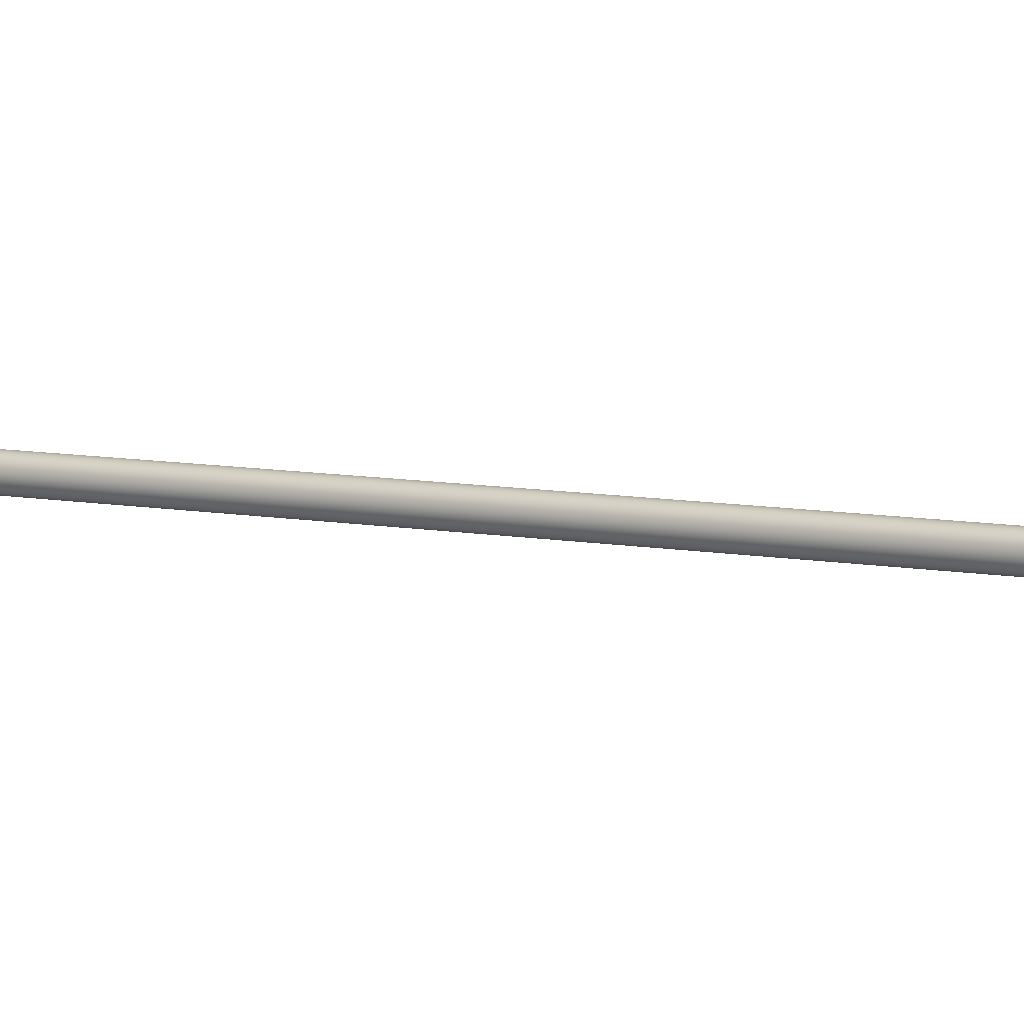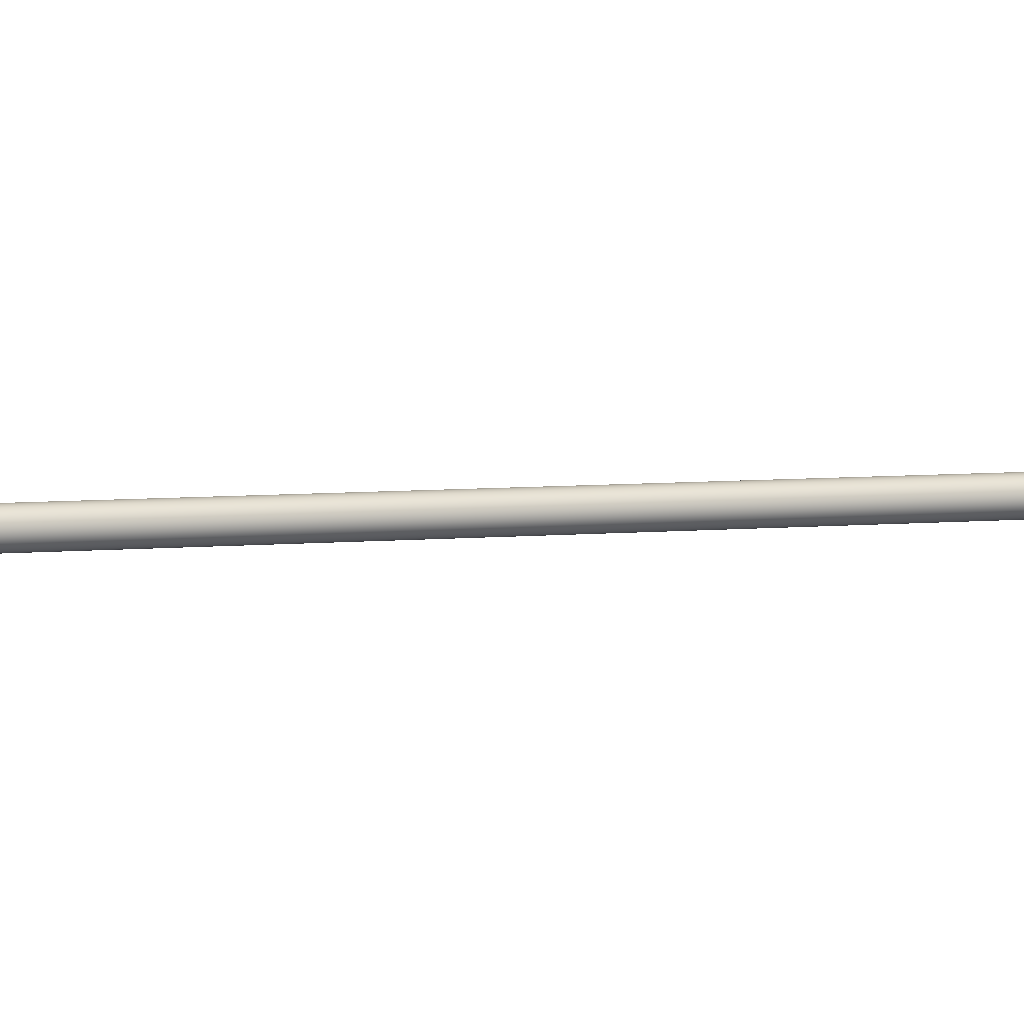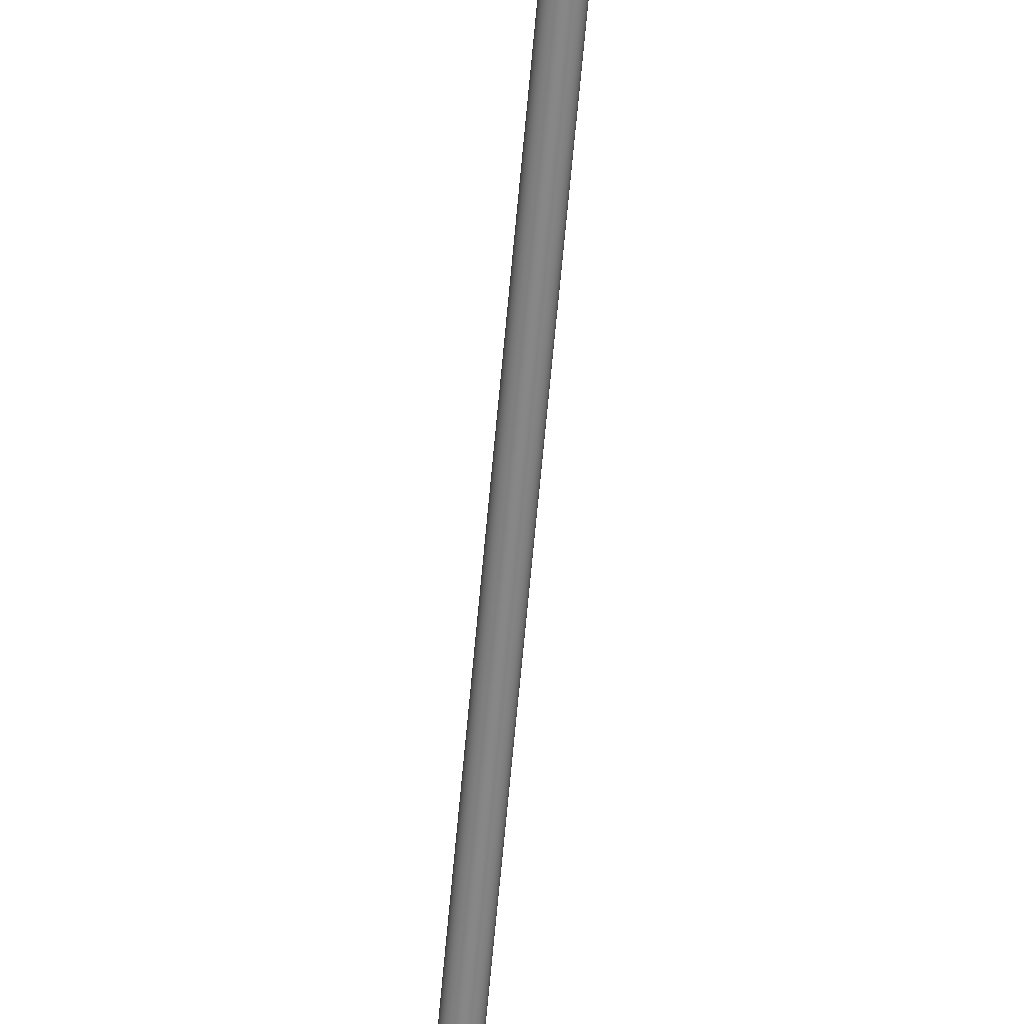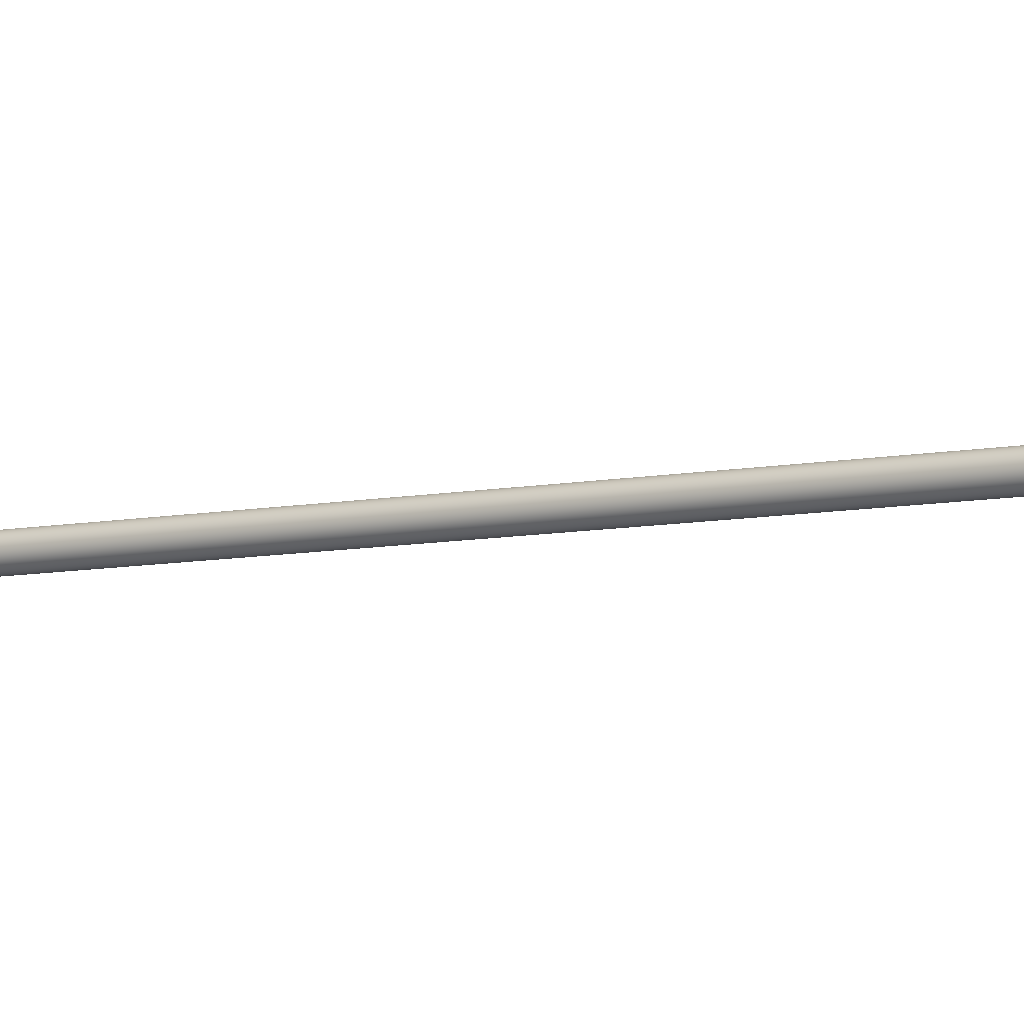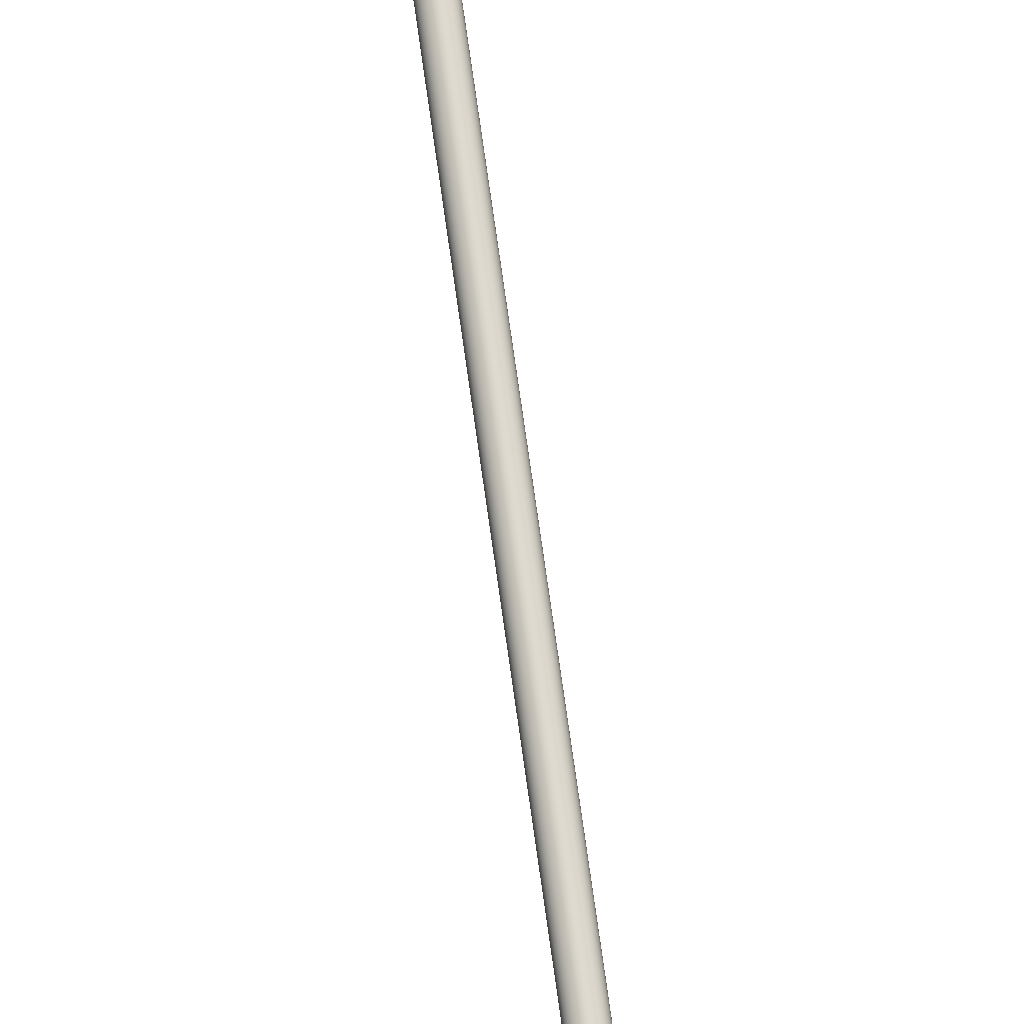
<metadata>
{"format":"obj","ext":"obj","renderer":"f3d","projection":"perspective","resolution":1024,"background":"white","views":[{"elev":6.3,"azim":-44.7,"up":"+Z"},{"elev":4.5,"azim":78.1,"up":"+Z"},{"elev":-62.5,"azim":5.1,"up":"+Z"},{"elev":-7.0,"azim":-46.5,"up":"+Z"},{"elev":72.3,"azim":2.2,"up":"+Z"}]}
</metadata>
<code>
o #ID868
v -0.02433 0.006031 0.3473
v -0.06435 0.2297 0.3469
v -0.02448 0.006004 0.3469
v -0.02488 0.009118 0.3473
v -0.0642 0.2297 0.3473
v -0.06328 0.2298 0.3451
v -0.0625 0.2299 0.3451
v -0.06289 0.2299 0.345
v -0.06364 0.2298 0.3453
v -0.06214 0.2299 0.3453
v -0.06396 0.2298 0.3455
v -0.06183 0.2299 0.3455
v -0.0642 0.2297 0.3458
v -0.06159 0.23 0.3458
v -0.06435 0.2297 0.3462
v -0.06144 0.23 0.3462
v -0.0644 0.2297 0.3466
v -0.06139 0.23 0.3466
v -0.06435 0.2297 0.3469
v -0.06144 0.23 0.3469
v -0.0642 0.2297 0.3473
v -0.06159 0.23 0.3473
v -0.06396 0.2298 0.3476
v -0.06183 0.2299 0.3476
v -0.06364 0.2298 0.3479
v -0.06214 0.2299 0.3479
v -0.06328 0.2298 0.348
v -0.0625 0.2299 0.348
v -0.06289 0.2299 0.3481
v -0.02497 0.008468 0.3466
v -0.02453 0.005995 0.3466
v -0.0251 0.00922 0.3466
v -0.0644 0.2297 0.3466
v -0.02409 0.006072 0.3476
v -0.06396 0.2298 0.3476
v -0.06364 0.2298 0.3479
v -0.02379 0.006127 0.3479
v -0.06328 0.2298 0.348
v -0.02343 0.006191 0.348
v -0.06289 0.2299 0.3481
v -0.02305 0.006259 0.3481
v -0.0625 0.2299 0.348
v -0.02266 0.006327 0.348
v -0.06214 0.2299 0.3479
v -0.02231 0.006391 0.3479
v -0.06183 0.2299 0.3476
v -0.022 0.006446 0.3476
v -0.02176 0.006488 0.3473
v -0.06159 0.23 0.3473
v -0.02162 0.006514 0.3469
v -0.06144 0.23 0.3469
v -0.02157 0.006523 0.3466
v -0.02191 0.008468 0.3466
v -0.06139 0.23 0.3466
v -0.06144 0.23 0.3462
v -0.02162 0.006514 0.3462
v -0.06159 0.23 0.3458
v -0.02176 0.006488 0.3458
v -0.06183 0.2299 0.3455
v -0.022 0.006446 0.3455
v -0.02231 0.006391 0.3453
v -0.06214 0.2299 0.3453
v -0.02266 0.006327 0.3451
v -0.0625 0.2299 0.3451
v -0.02305 0.006259 0.345
v -0.06289 0.2299 0.345
v -0.02343 0.006191 0.3451
v -0.06328 0.2298 0.3451
v -0.02379 0.006127 0.3453
v -0.06364 0.2298 0.3453
v -0.02409 0.006072 0.3455
v -0.06396 0.2298 0.3455
v -0.02488 0.009118 0.3458
v -0.02433 0.006031 0.3458
v -0.0642 0.2297 0.3458
v -0.06435 0.2297 0.3462
v -0.02448 0.006004 0.3462
f 1 2 3
f 2 1 4
f 2 4 5
f 6 7 8
f 7 6 9
f 7 9 10
f 10 9 11
f 10 11 12
f 12 11 13
f 12 13 14
f 14 13 15
f 14 15 16
f 16 15 17
f 16 17 18
f 18 17 19
f 18 19 20
f 20 19 21
f 20 21 22
f 22 21 23
f 22 23 24
f 24 23 25
f 24 25 26
f 26 25 27
f 26 27 28
f 28 27 29
f 3 30 31
f 30 3 2
f 30 2 32
f 32 2 33
f 34 4 1
f 4 34 35
f 4 35 5
f 34 36 35
f 36 34 37
f 37 38 36
f 38 37 39
f 39 40 38
f 40 39 41
f 41 42 40
f 42 41 43
f 43 44 42
f 44 43 45
f 45 46 44
f 46 45 47
f 48 46 47
f 46 48 49
f 50 49 48
f 49 50 51
f 52 51 50
f 51 52 53
f 51 53 54
f 55 52 56
f 52 55 53
f 53 55 54
f 57 56 58
f 56 57 55
f 59 58 60
f 58 59 57
f 59 61 62
f 61 59 60
f 62 63 64
f 63 62 61
f 64 65 66
f 65 64 63
f 66 67 68
f 67 66 65
f 68 69 70
f 69 68 67
f 70 71 72
f 71 70 69
f 73 71 74
f 71 73 72
f 72 73 75
f 76 74 77
f 74 76 73
f 73 76 75
f 30 77 31
f 77 30 76
f 76 30 32
f 76 32 33

</code>
